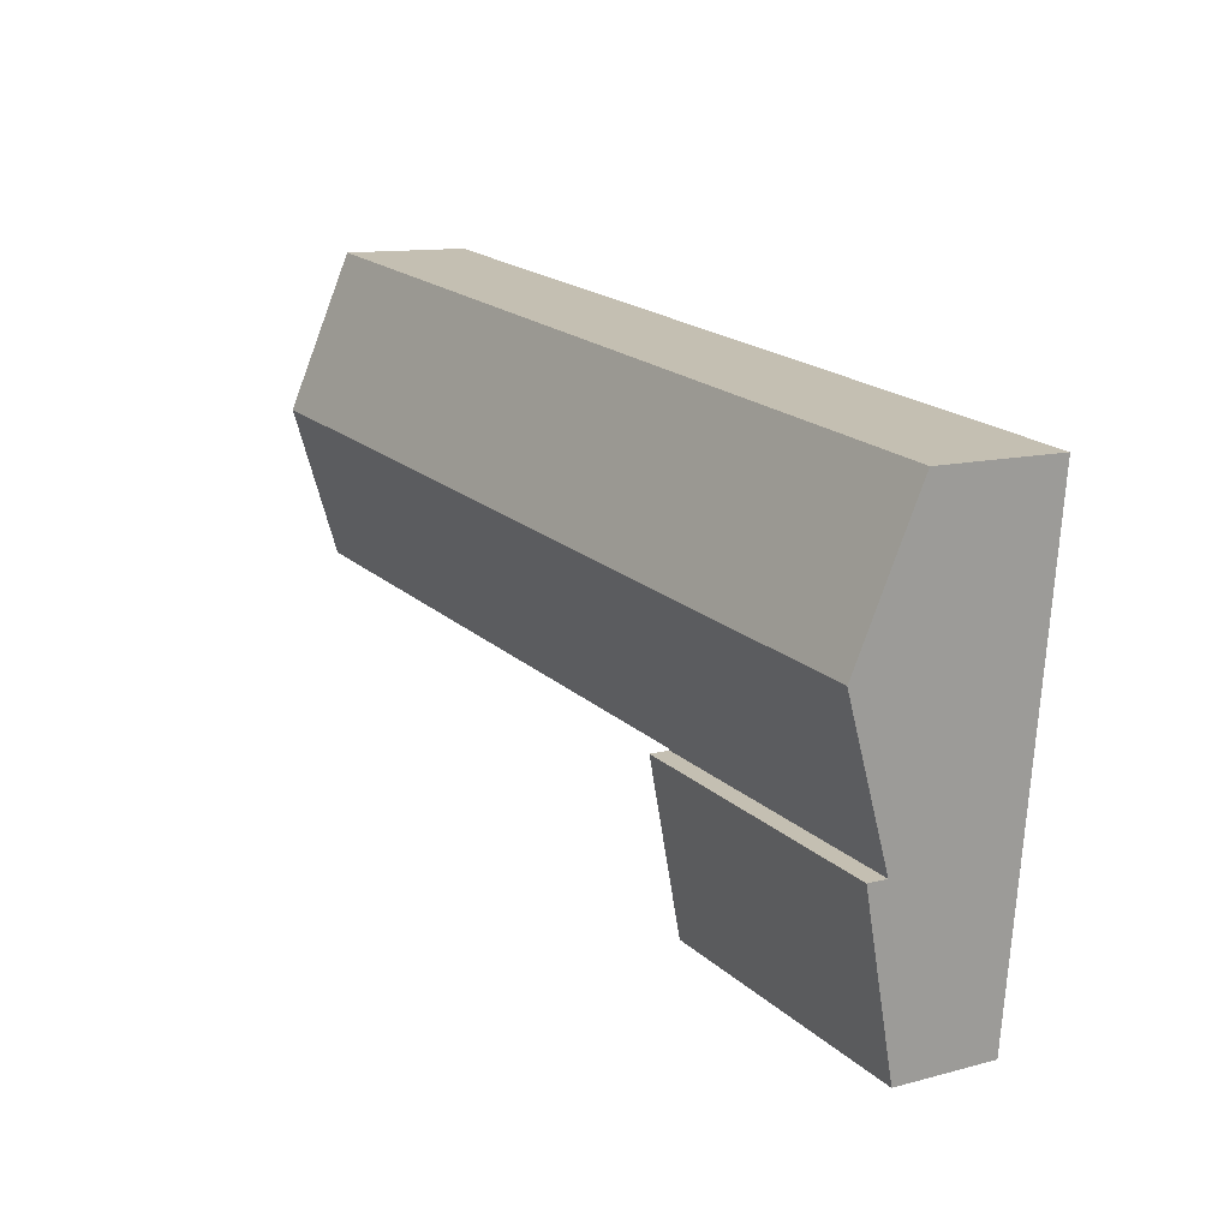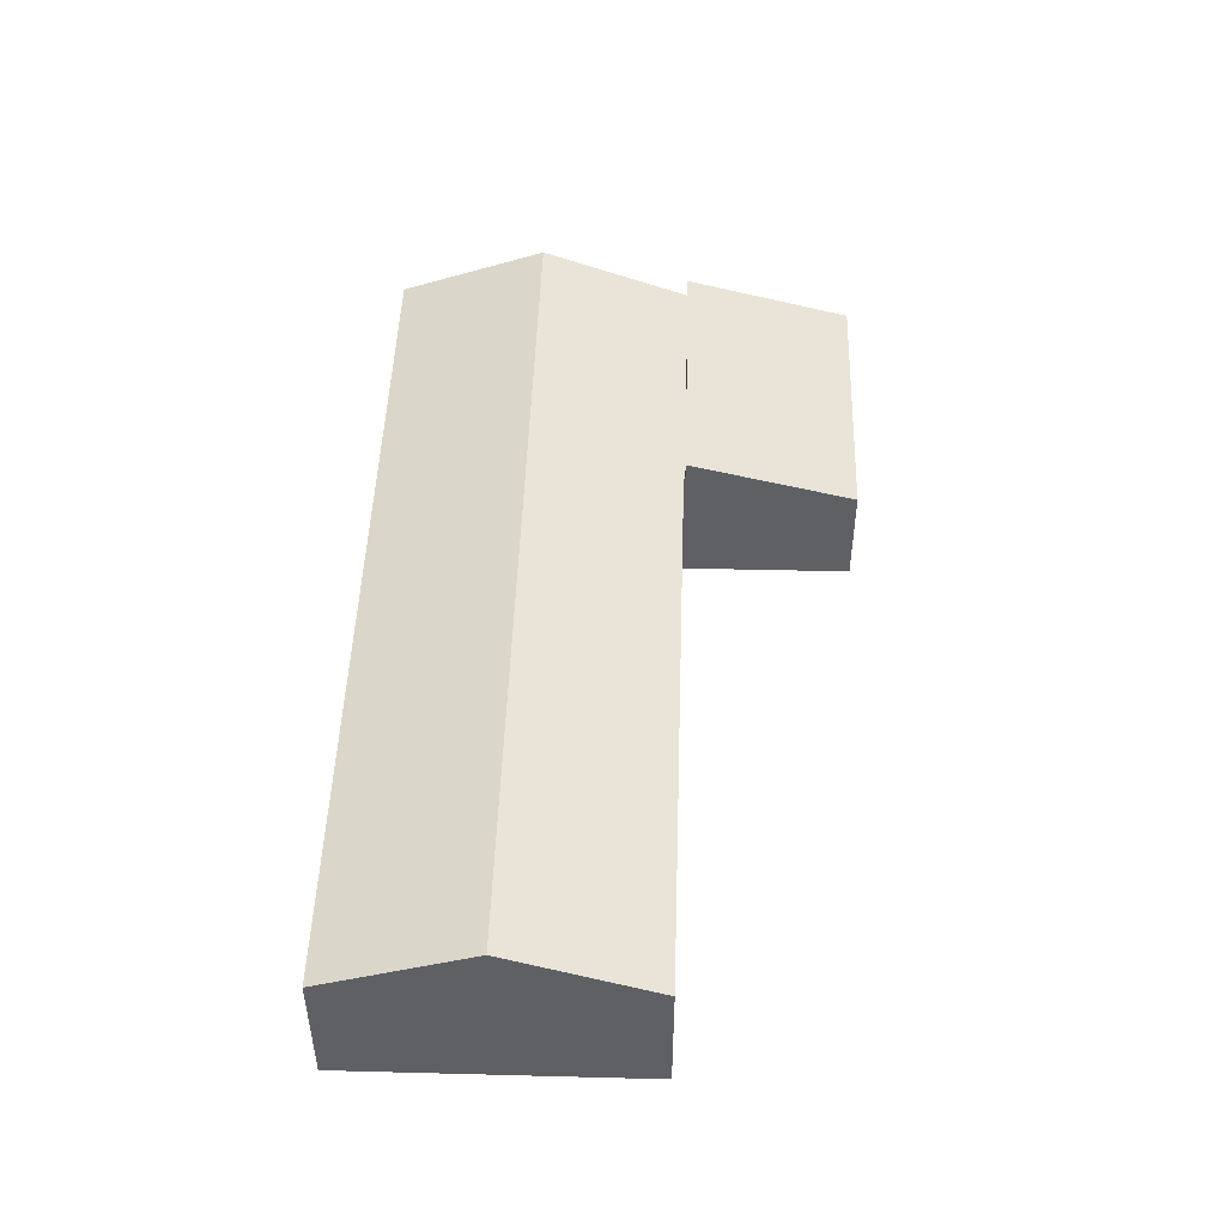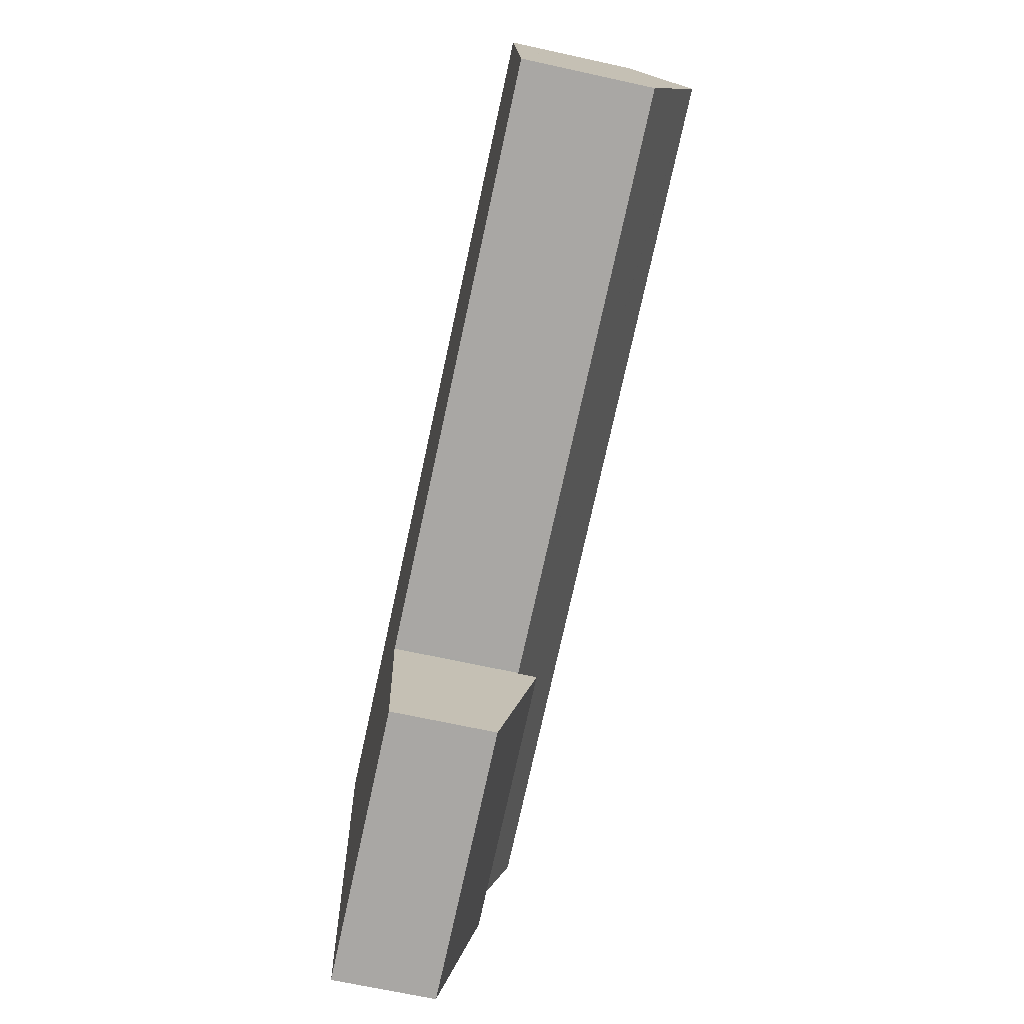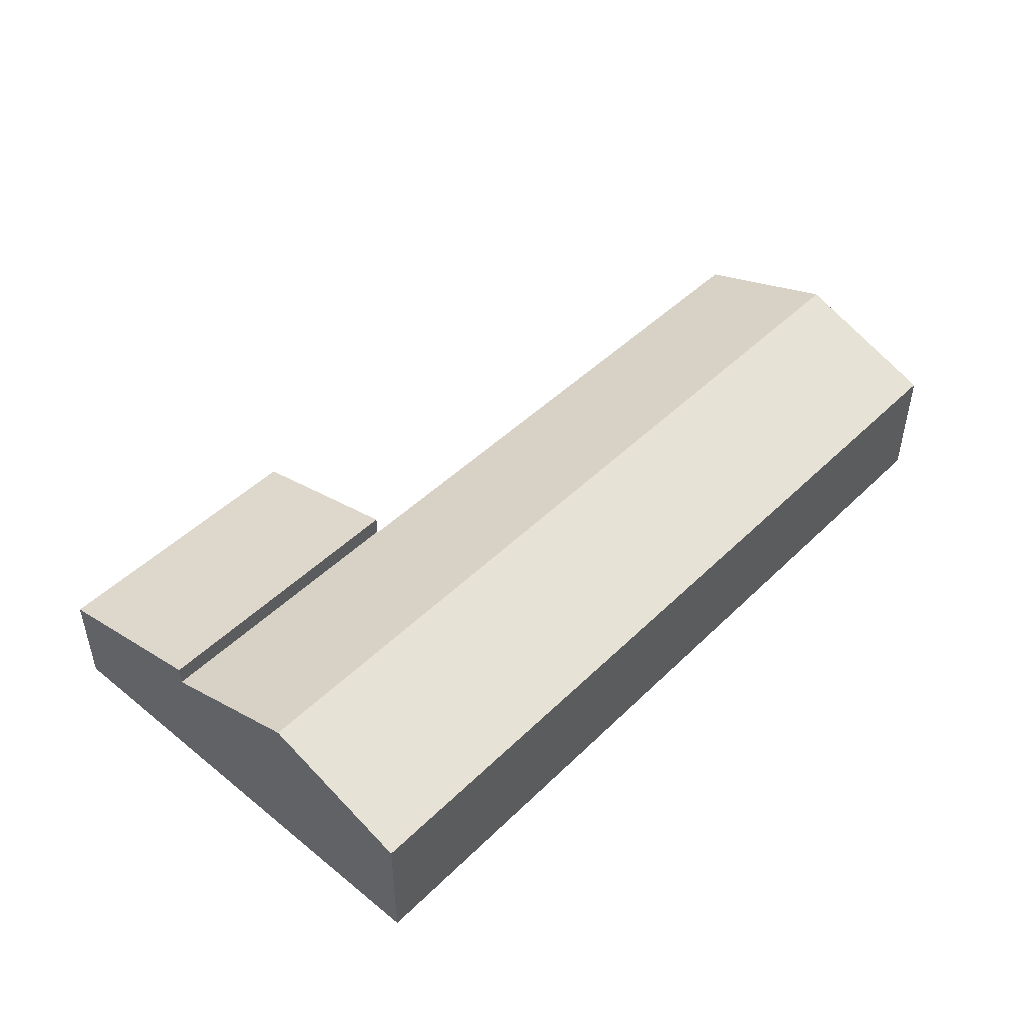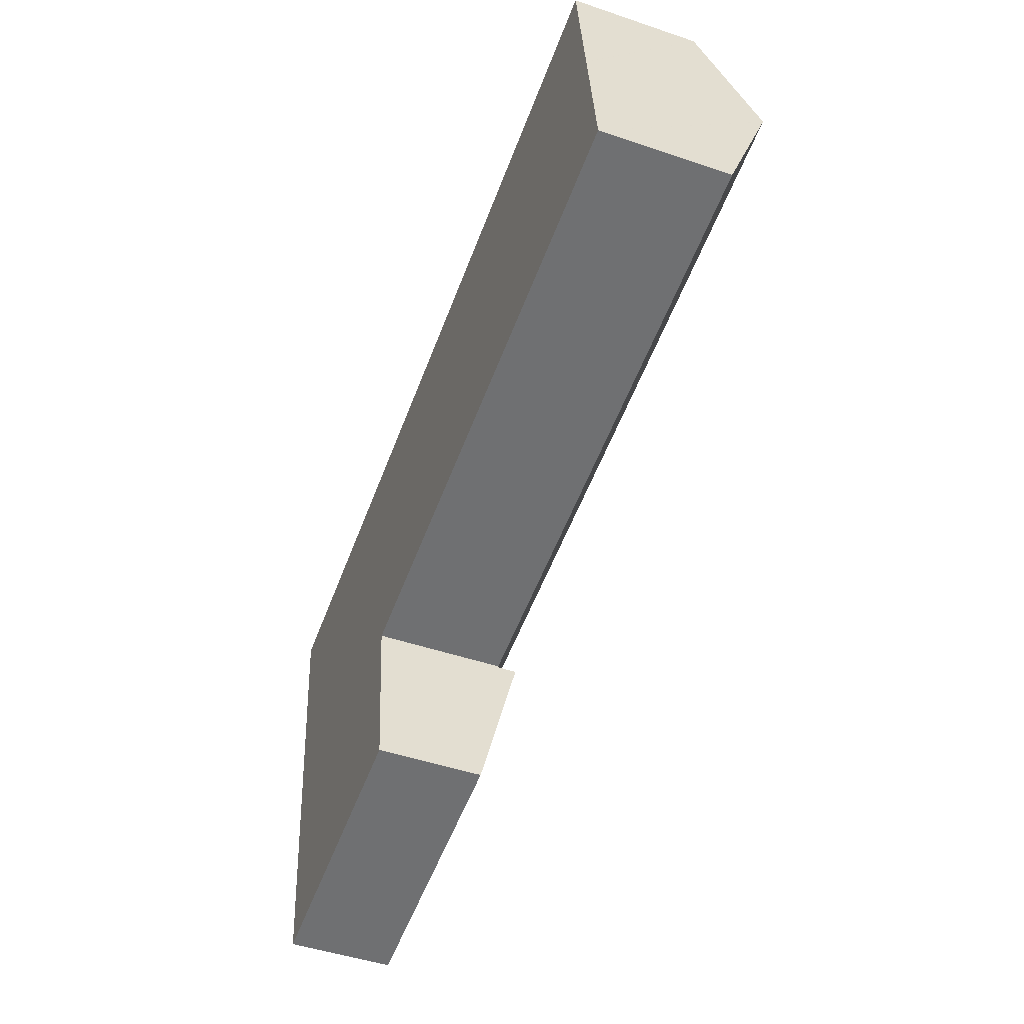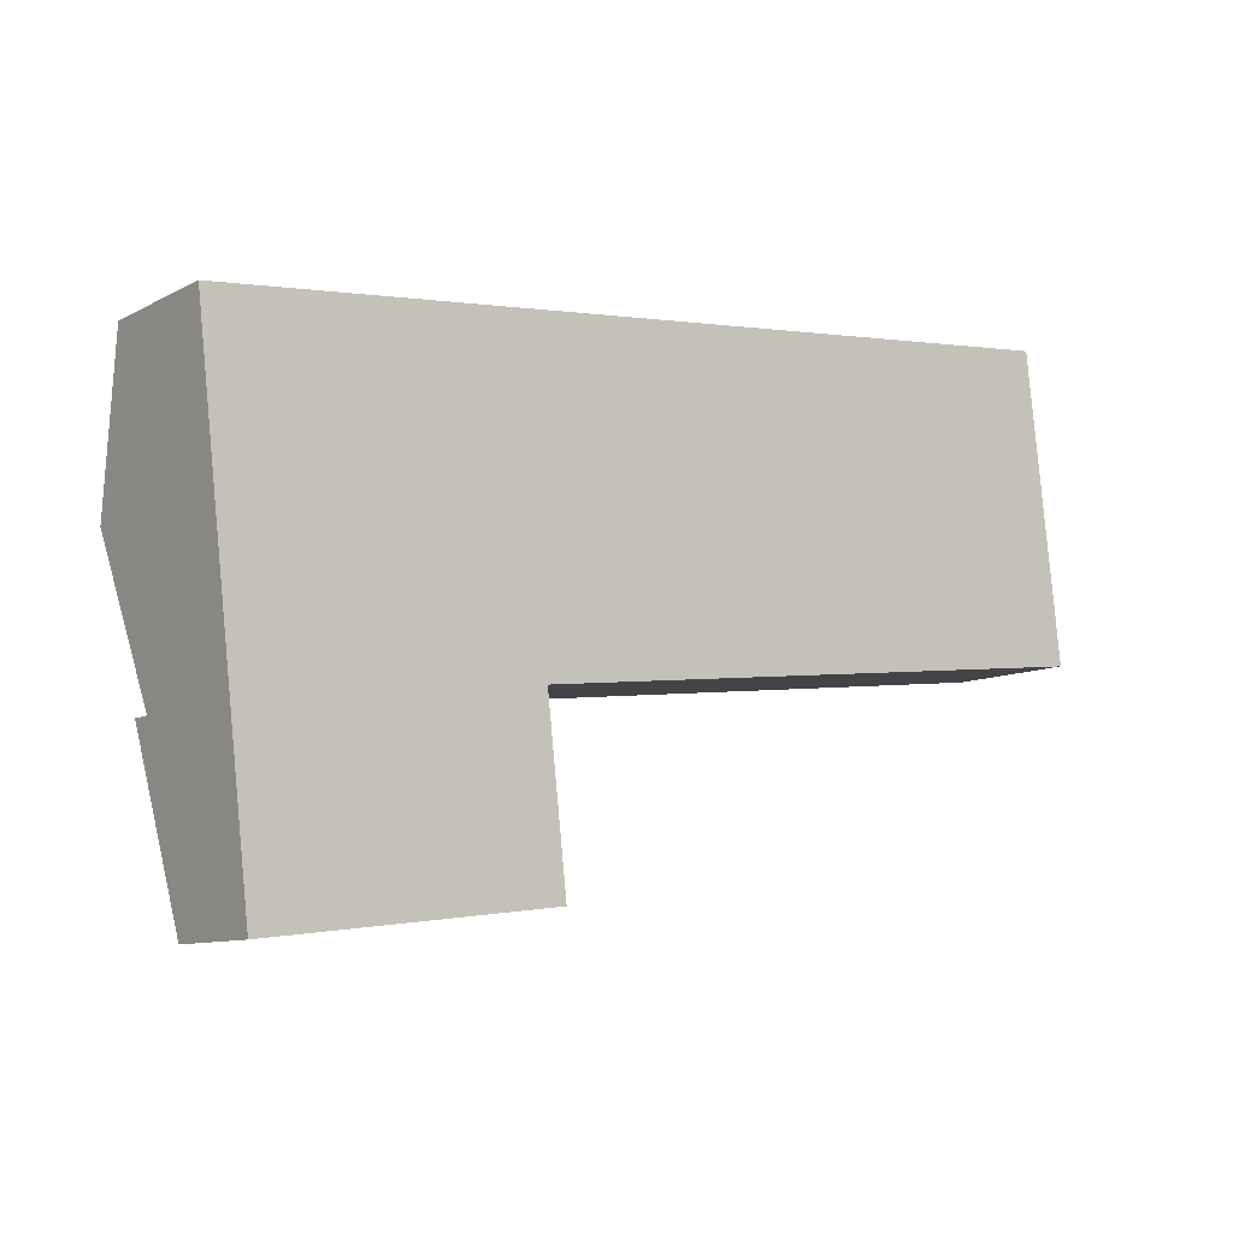
<metadata>
{"format":"obj","ext":"obj","renderer":"f3d","projection":"perspective","resolution":1024,"background":"white","views":[{"elev":11.7,"azim":-122.7,"up":"+Z"},{"elev":47.7,"azim":85.1,"up":"+Y"},{"elev":-67.9,"azim":77.6,"up":"+Z"},{"elev":47.3,"azim":-54.1,"up":"+Y"},{"elev":-48.3,"azim":69.3,"up":"+Z"},{"elev":-10.0,"azim":-37.7,"up":"+Z"}]}
</metadata>
<code>
v  1.609 5.868 -13.93
v  14.53 5.894 -12.36
v  14.53 5.868 -12.43
v  13.84 8.381 -5.407
v  0.798 8.381 -6.914
v  1.096 7.457 -9.492
v  1.544 6.068 -13.37
v  39.67 5.93 -9.351
v  41.02 8.373 -2.287
v  41.81 5.933 -9.095
v  18.51 5.9 -11.88
v  41.02 8.381 -2.264
v  14.64 5.894 -12.35
v  10.5 5.903 1.214
v  0.025 5.98 -0.214
v  0 5.903 3.615e-16
v  13.04 5.903 1.507
v  15.72 5.903 1.817
v  40.23 5.903 4.65
v  40.79 7.647 -0.214
v  41.81 5.569e-16 -9.095
v  41.02 1.4e-16 -2.287
v  41.02 1.386e-16 -2.264
v  40.23 -2.847e-16 4.65
v  40.79 1.31e-17 -0.214
v  14.53 7.567e-16 -12.36
v  14.53 7.612e-16 -12.43
v  39.67 5.726e-16 -9.351
v  18.51 7.275e-16 -11.88
v  14.64 7.559e-16 -12.35
v  1.609 8.527e-16 -13.93
v  1.544 8.186e-16 -13.37
v  1.096 5.812e-16 -9.492
v  0.798 4.234e-16 -6.914
v  0.025 1.31e-17 -0.214
v  0 0 0
v  10.5 -7.434e-17 1.214
v  13.04 -9.228e-17 1.507
v  15.72 -1.113e-16 1.817
v  1.609 6.779 -13.93
v  12.51 4.763 -20.63
v  2.521 4.759 -21.83
v  14.53 6.773 -12.43
v  15.42 4.765 -20.29
v  14.87 6.008 -15.42
v  15.42 1.242e-15 -20.29
v  14.87 9.444e-16 -15.42
v  12.51 1.263e-15 -20.63
v  2.521 1.336e-15 -21.83
g defaultobject
f 1 2 3
f 2 1 4
f 4 1 5
f 5 1 6
f 6 1 7
f 8 9 10
f 9 8 11
f 9 11 12
f 12 11 4
f 4 11 13
f 4 13 2
f 14 15 16
f 15 4 5
f 4 15 14
f 4 14 17
f 4 17 12
f 12 17 18
f 12 18 19
f 12 19 20
f 9 21 10
f 21 9 12
f 21 12 20
f 21 20 19
f 21 19 22
f 22 19 23
f 23 19 24
f 23 24 25
f 26 3 2
f 3 26 27
f 21 8 10
f 8 21 28
f 8 28 11
f 11 28 29
f 11 29 13
f 13 29 30
f 13 30 2
f 2 30 26
f 27 1 3
f 1 27 31
f 31 7 1
f 7 31 6
f 6 31 5
f 5 31 32
f 5 32 15
f 15 32 33
f 15 33 34
f 15 34 35
f 15 35 16
f 16 35 36
f 36 14 16
f 14 36 37
f 14 37 17
f 17 37 18
f 18 37 38
f 18 38 39
f 18 39 19
f 19 39 24
f 27 32 31
f 32 27 33
f 33 27 34
f 34 27 35
f 35 27 36
f 36 27 37
f 37 27 26
f 37 26 30
f 37 30 29
f 37 29 38
f 38 29 39
f 39 29 28
f 39 28 24
f 24 28 23
f 23 28 21
f 23 21 22
f 24 23 25
f 40 41 42
f 41 40 43
f 41 43 44
f 44 43 45
f 31 43 40
f 43 31 27
f 27 45 43
f 45 27 44
f 44 27 46
f 46 27 47
f 46 41 44
f 41 46 42
f 42 46 48
f 42 48 49
f 42 31 40
f 31 42 49
f 49 27 31
f 27 49 48
f 27 48 47
f 47 48 46

</code>
